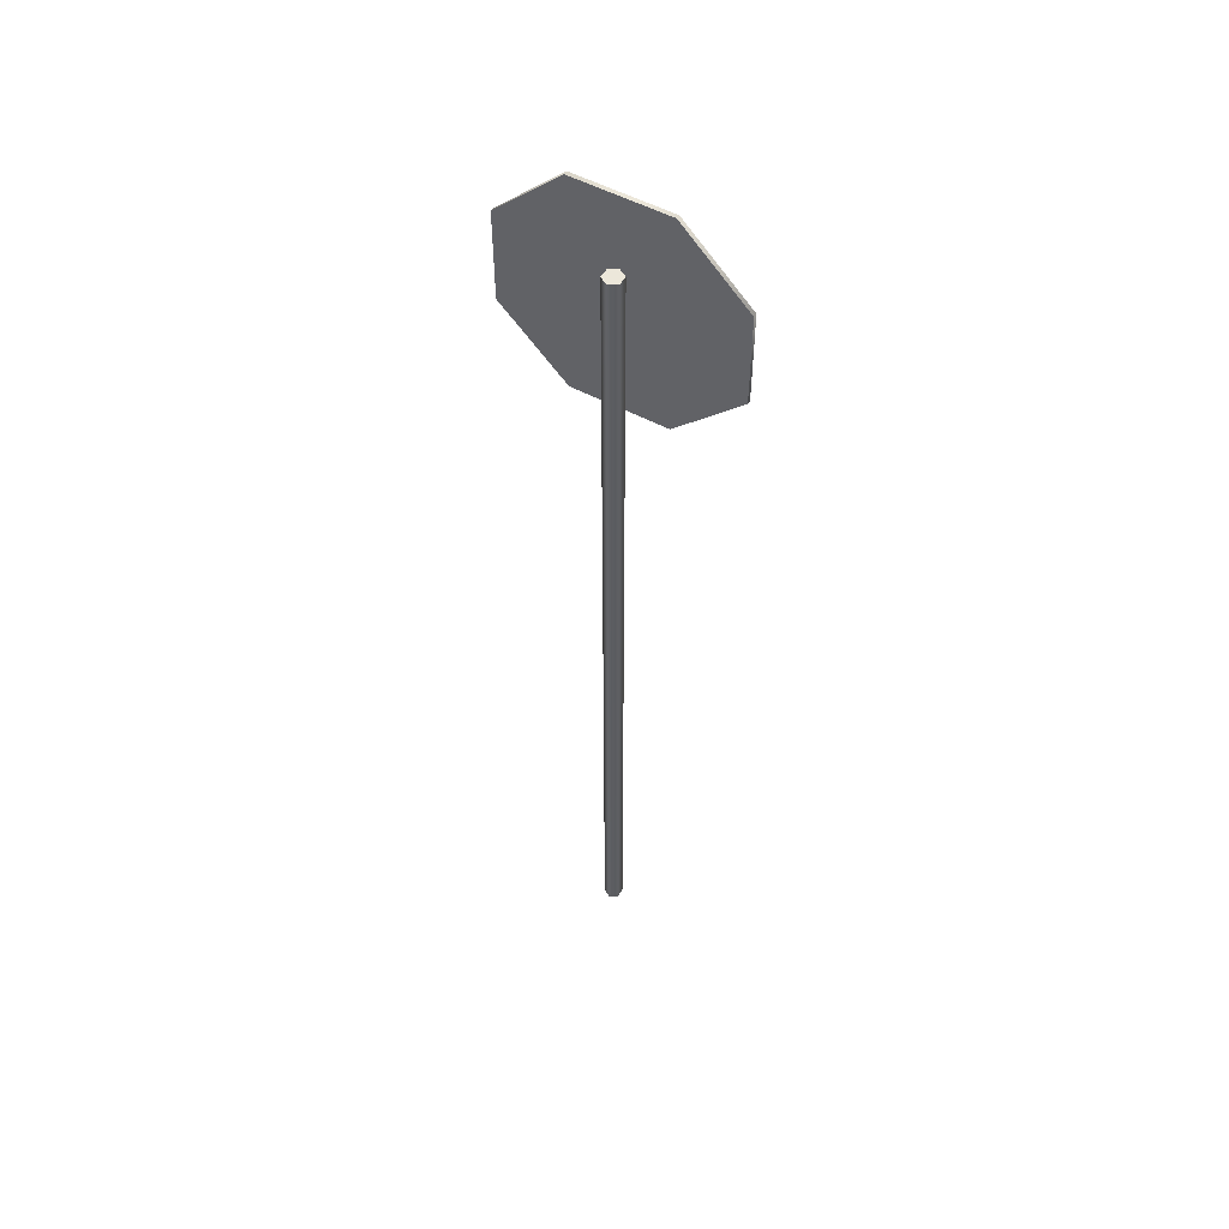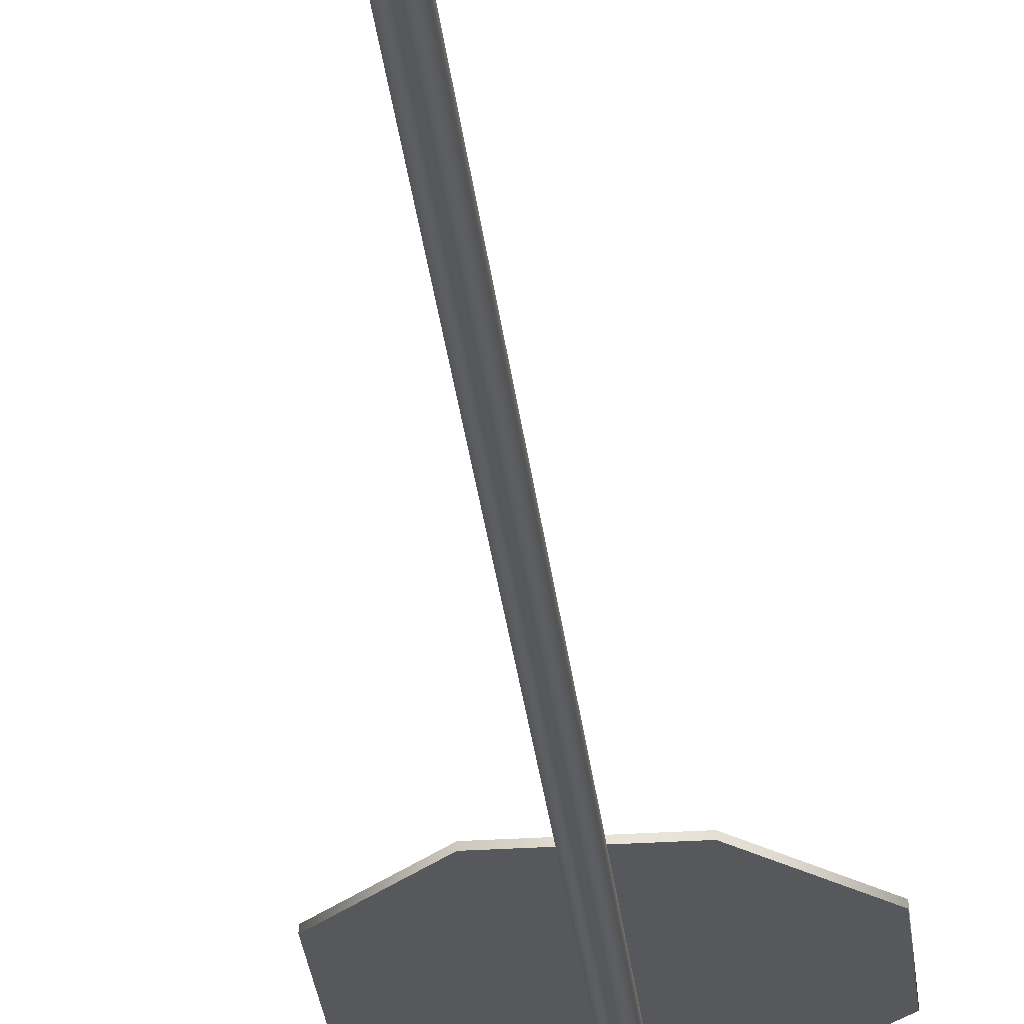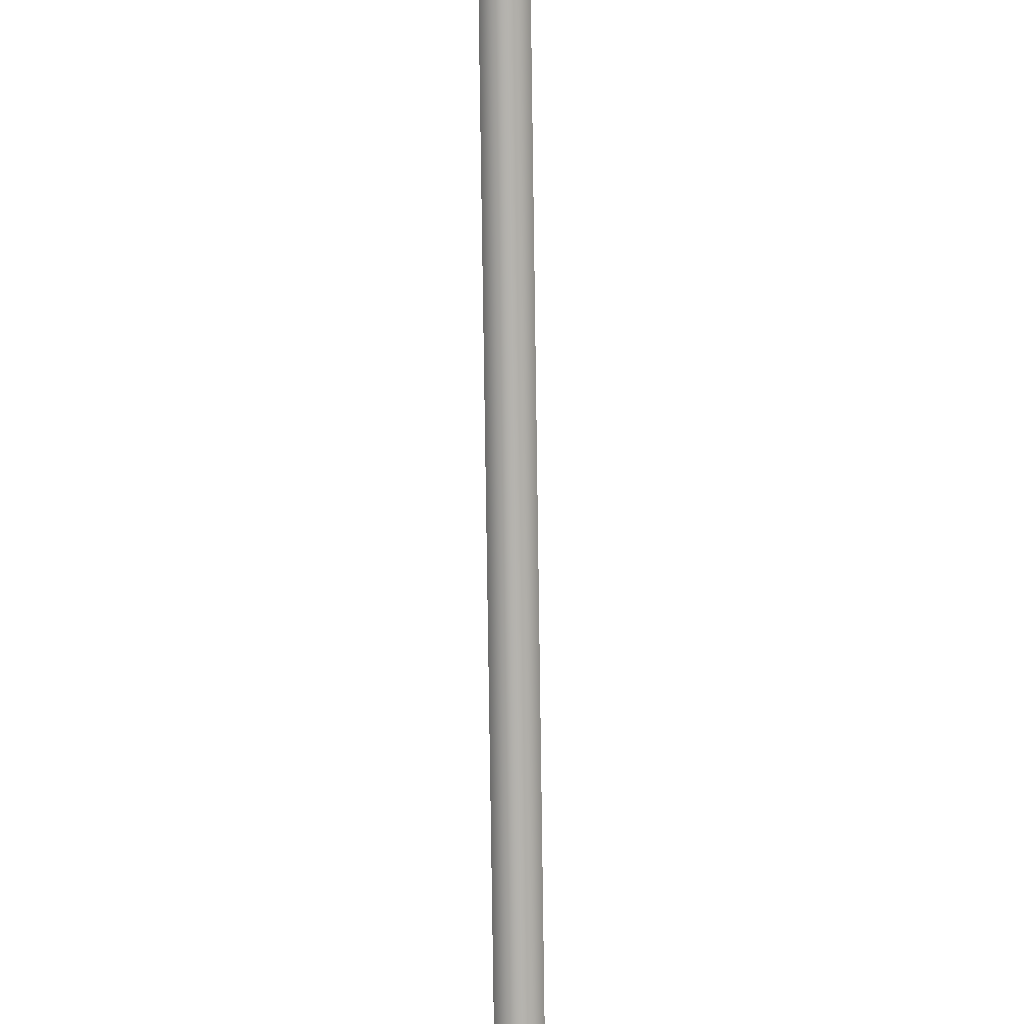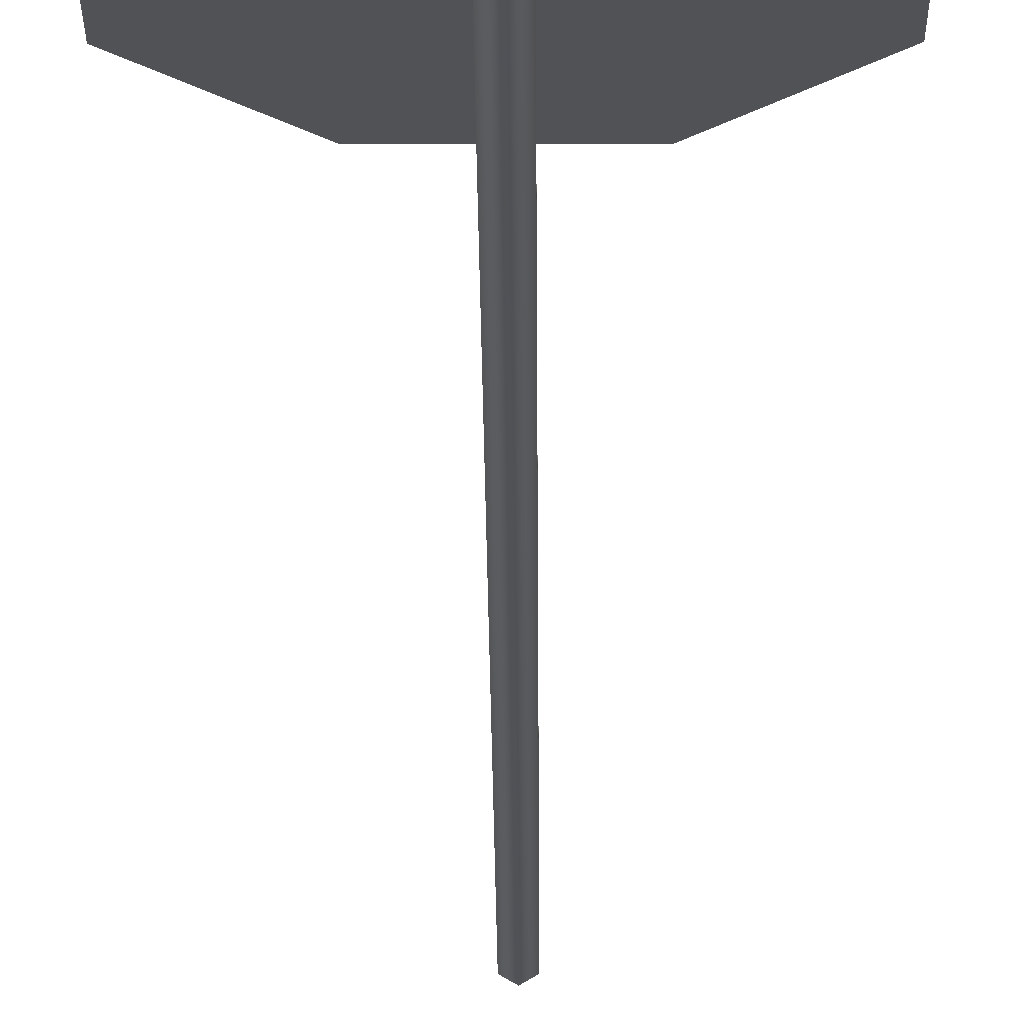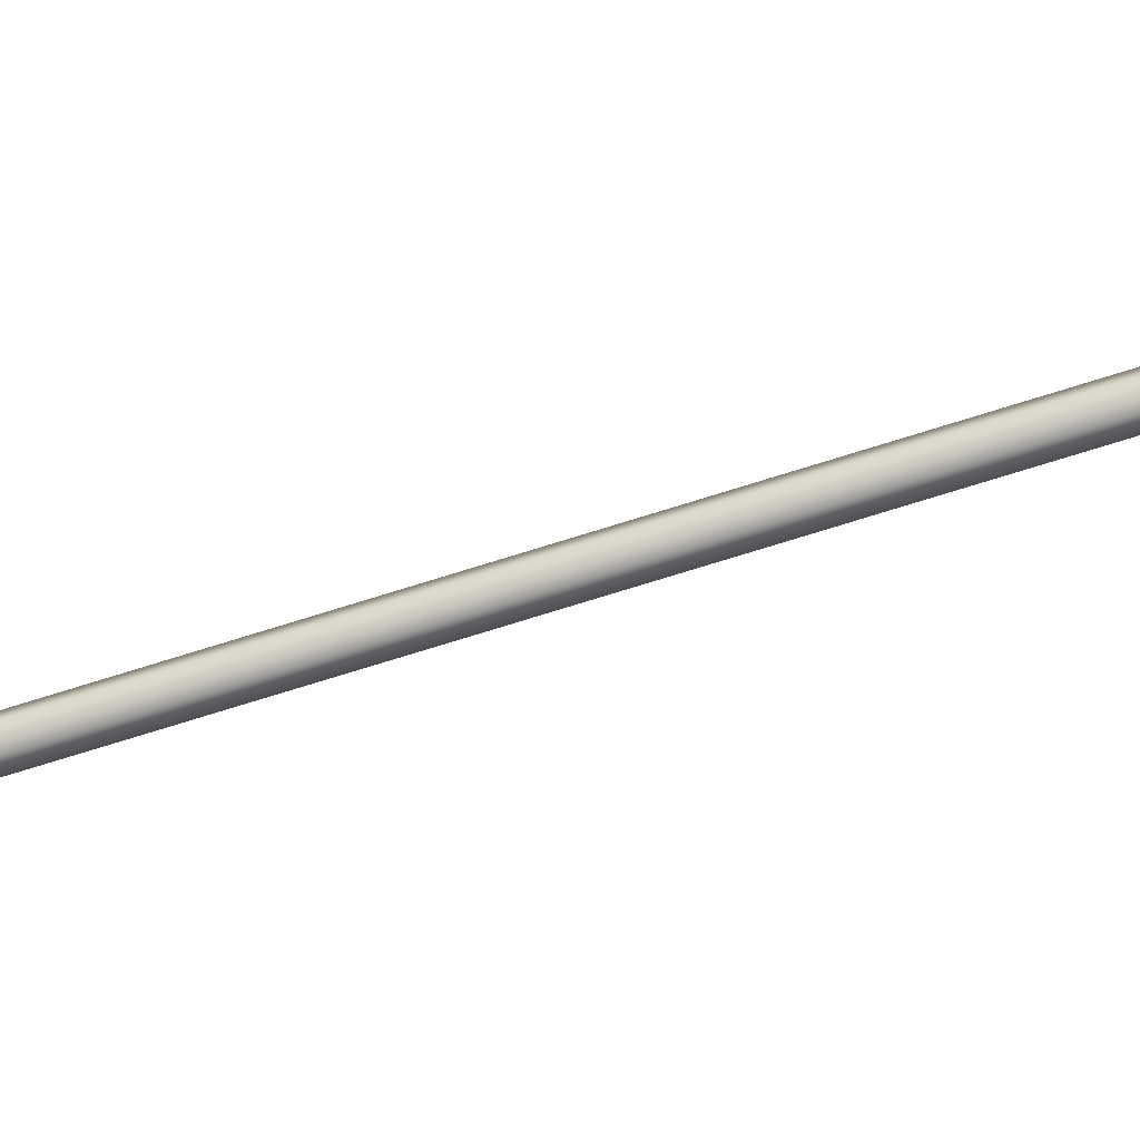
<metadata>
{"format":"obj","ext":"obj","renderer":"f3d","projection":"perspective","resolution":1024,"background":"white","views":[{"elev":53.2,"azim":-150.2,"up":"+Y"},{"elev":-28.3,"azim":5.7,"up":"+Z"},{"elev":-79.8,"azim":-179.2,"up":"+Z"},{"elev":-20.9,"azim":-179.7,"up":"+Z"},{"elev":-69.6,"azim":107.8,"up":"+Z"}]}
</metadata>
<code>
o stop_lod_de_stop_road_sign_LOD
v -0.4 2.768 0.02176
v -0.1657 3.002 0.02176
v 0.4 2.768 0.02176
v 0.1656 3.002 0.008005
v 0.4 2.768 0.008005
v 0.4 2.436 0.02175
v 0.1657 2.202 0.02175
v -0.1656 2.202 0.008004
v -0.4 2.436 0.02175
v -0.4 2.768 0.008005
v -0.4 2.436 0.008004
v -0.1657 3.002 0.008005
v 0.4 2.436 0.008004
v 0.1657 2.202 0.008004
v -0.1656 2.202 0.02175
v 0.1656 3.002 0.02176
v -2.4e-05 -0.5 -0.06054
v -0 2.746 -0.06054
v 0.02913 -0.5 -0.04345
v 0.02915 2.746 -0.04345
v 0.02913 -0.5 -0.009265
v 0.02915 2.746 -0.009265
v -2.4e-05 -0.5 0.007827
v -0 2.746 0.007827
v -0.02917 -0.5 -0.009265
v -0.02915 2.746 -0.009265
v -0.02917 -0.5 -0.04345
v -0.02915 2.746 -0.04345
f 3 16 2 1 9 15 7 6
f 8 11 10 12 4 5 13 14
f 9 11 8 15
f 2 12 10 1
f 1 10 11 9
f 15 8 14 7
f 4 16 3 5
f 7 14 13 6
f 6 13 5 3
f 16 4 12 2
f 20 18 28 26 24 22
f 17 18 20 19
f 19 20 22 21
f 21 22 24 23
f 23 24 26 25
f 25 26 28 27
f 27 28 18 17

</code>
